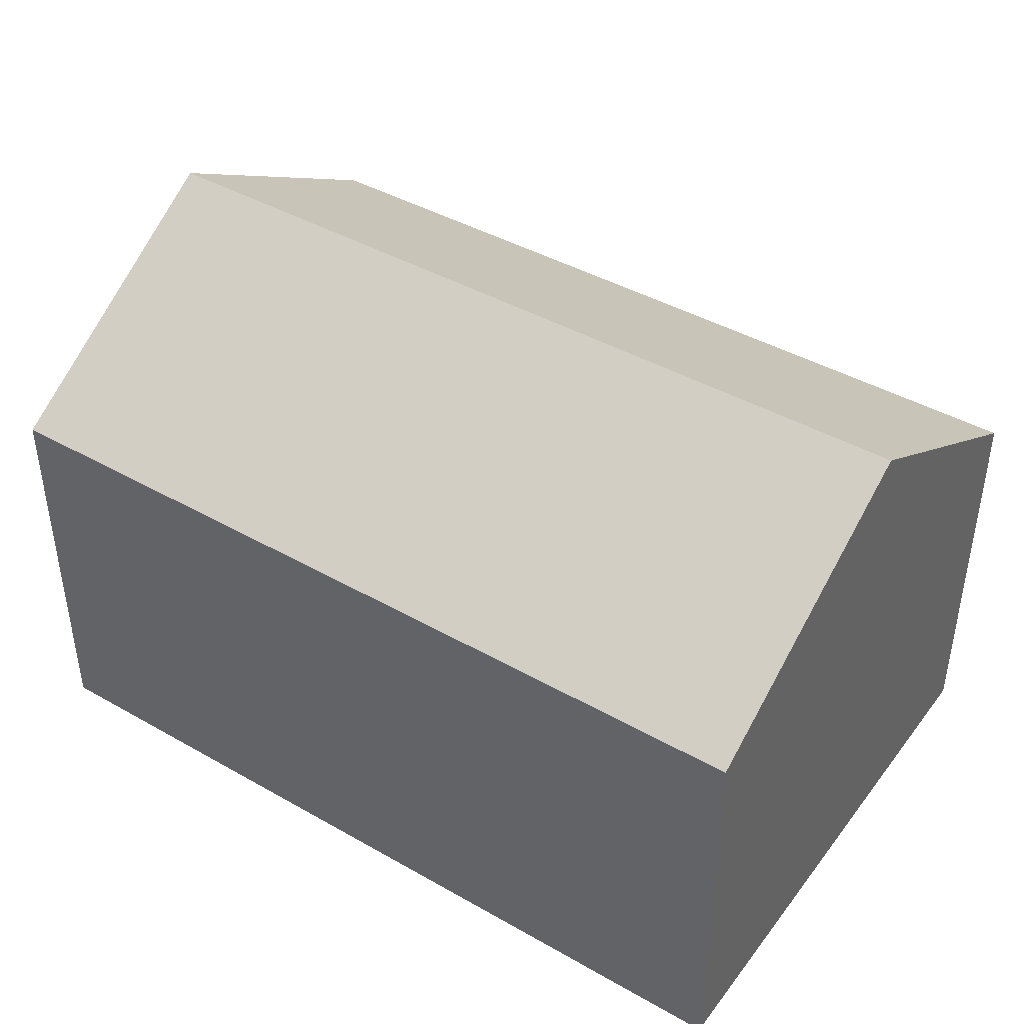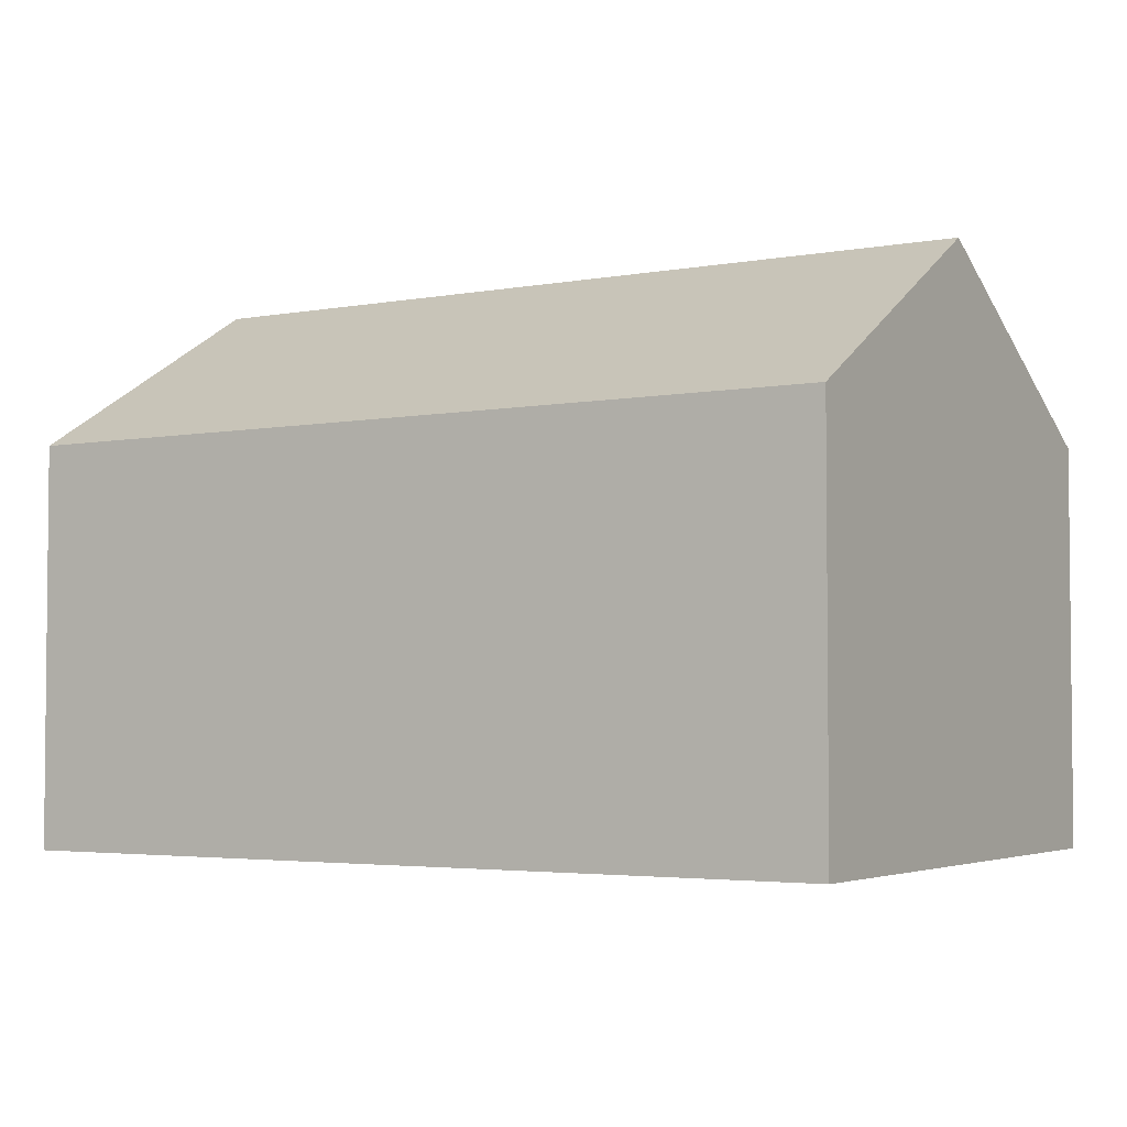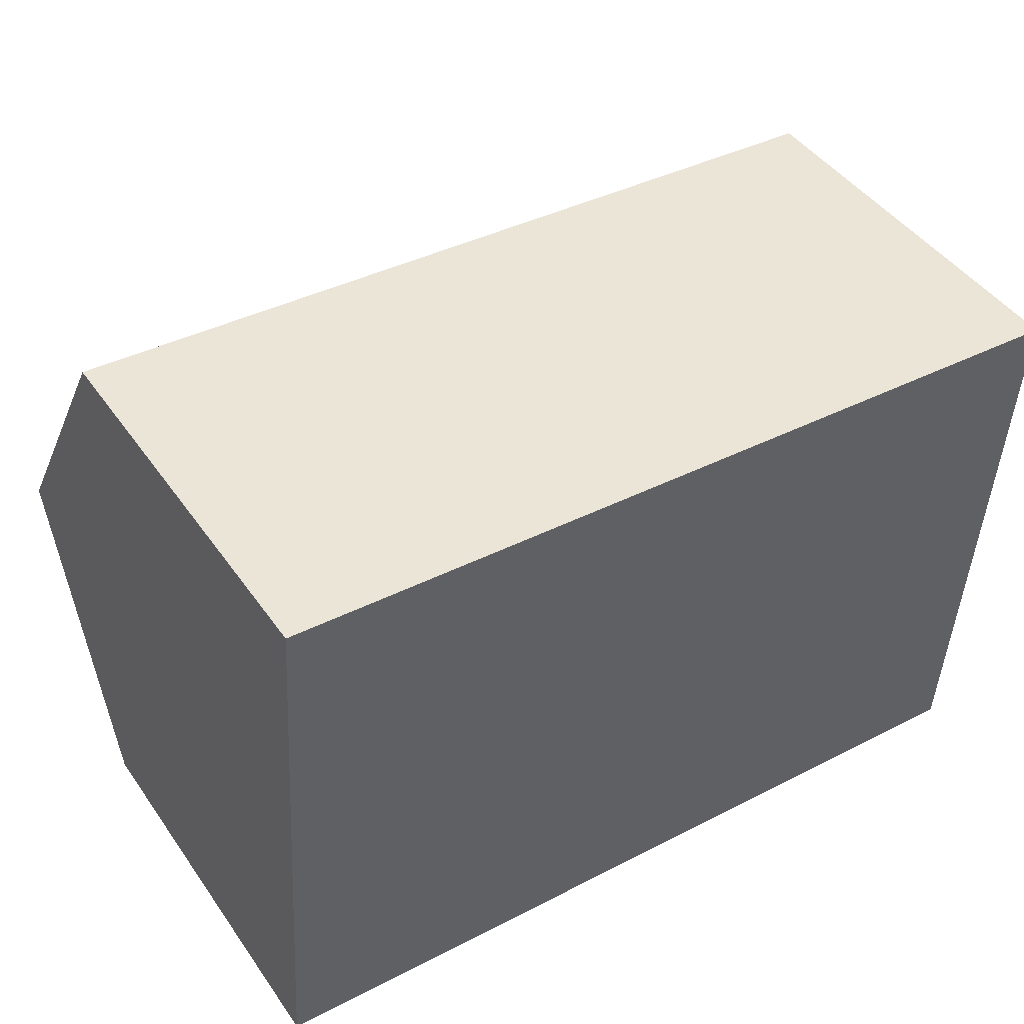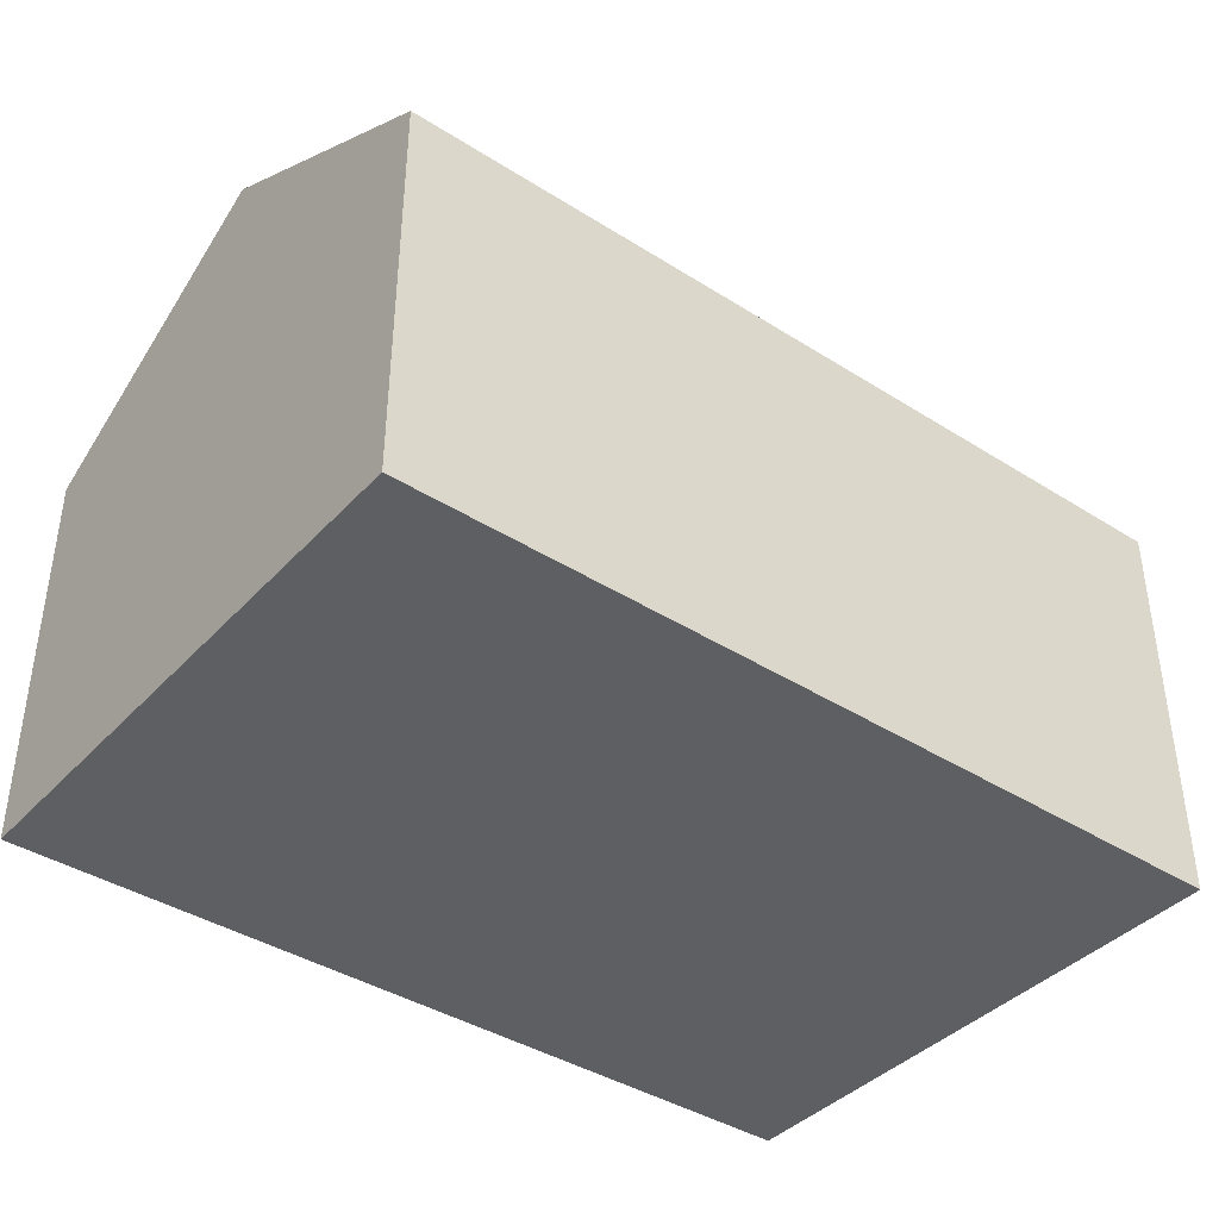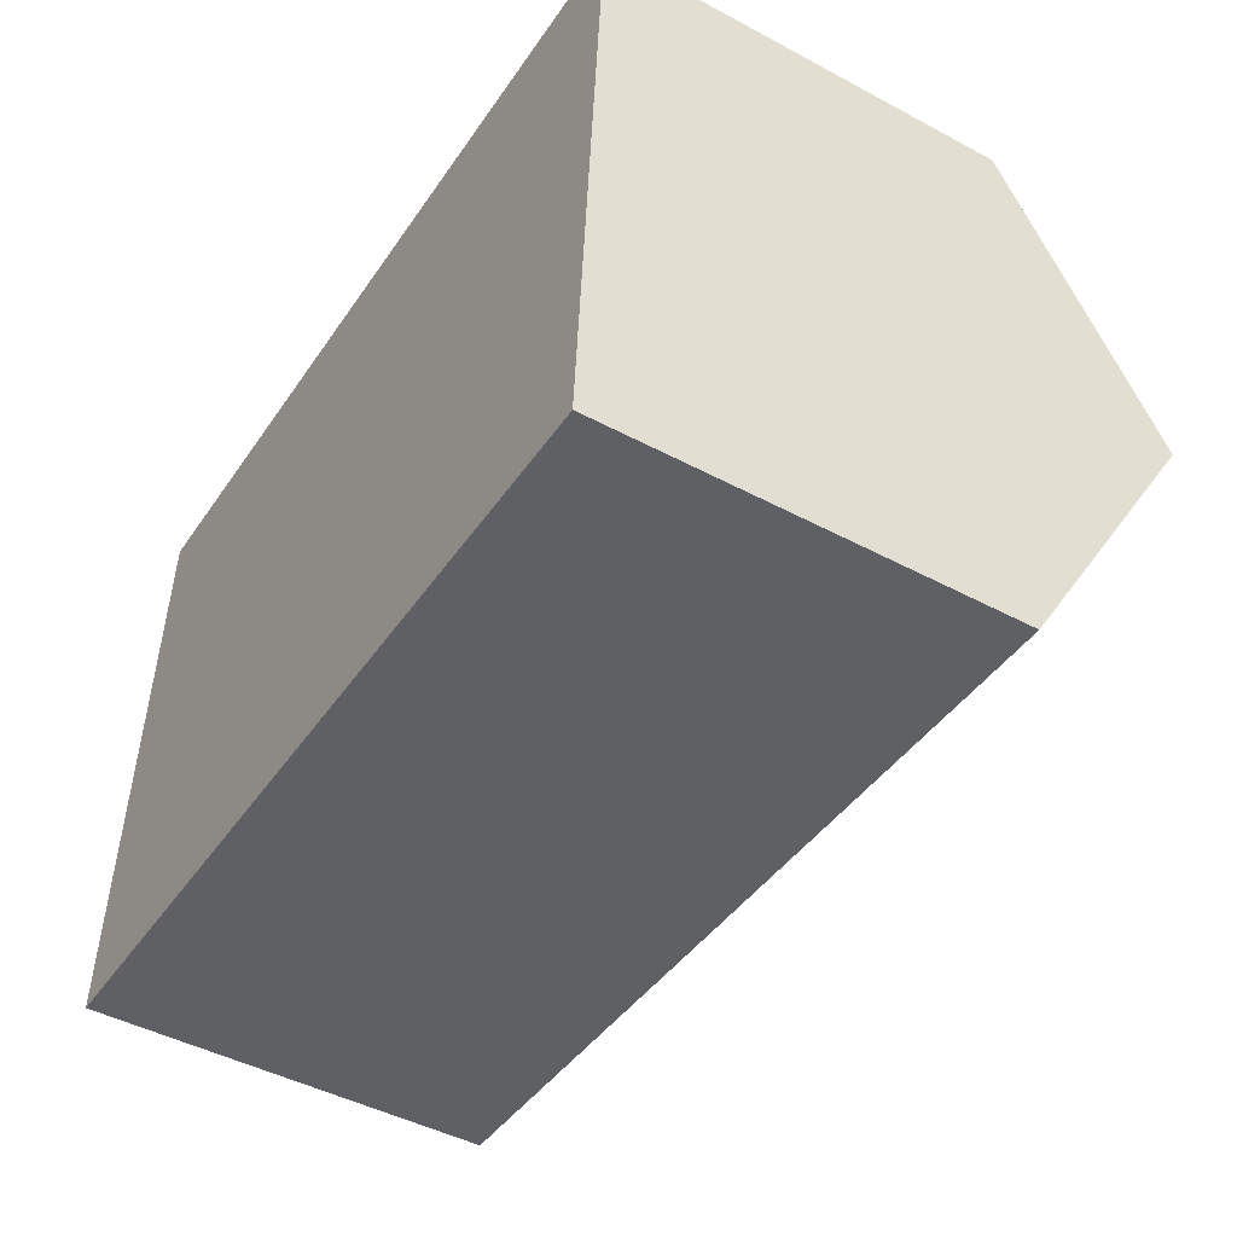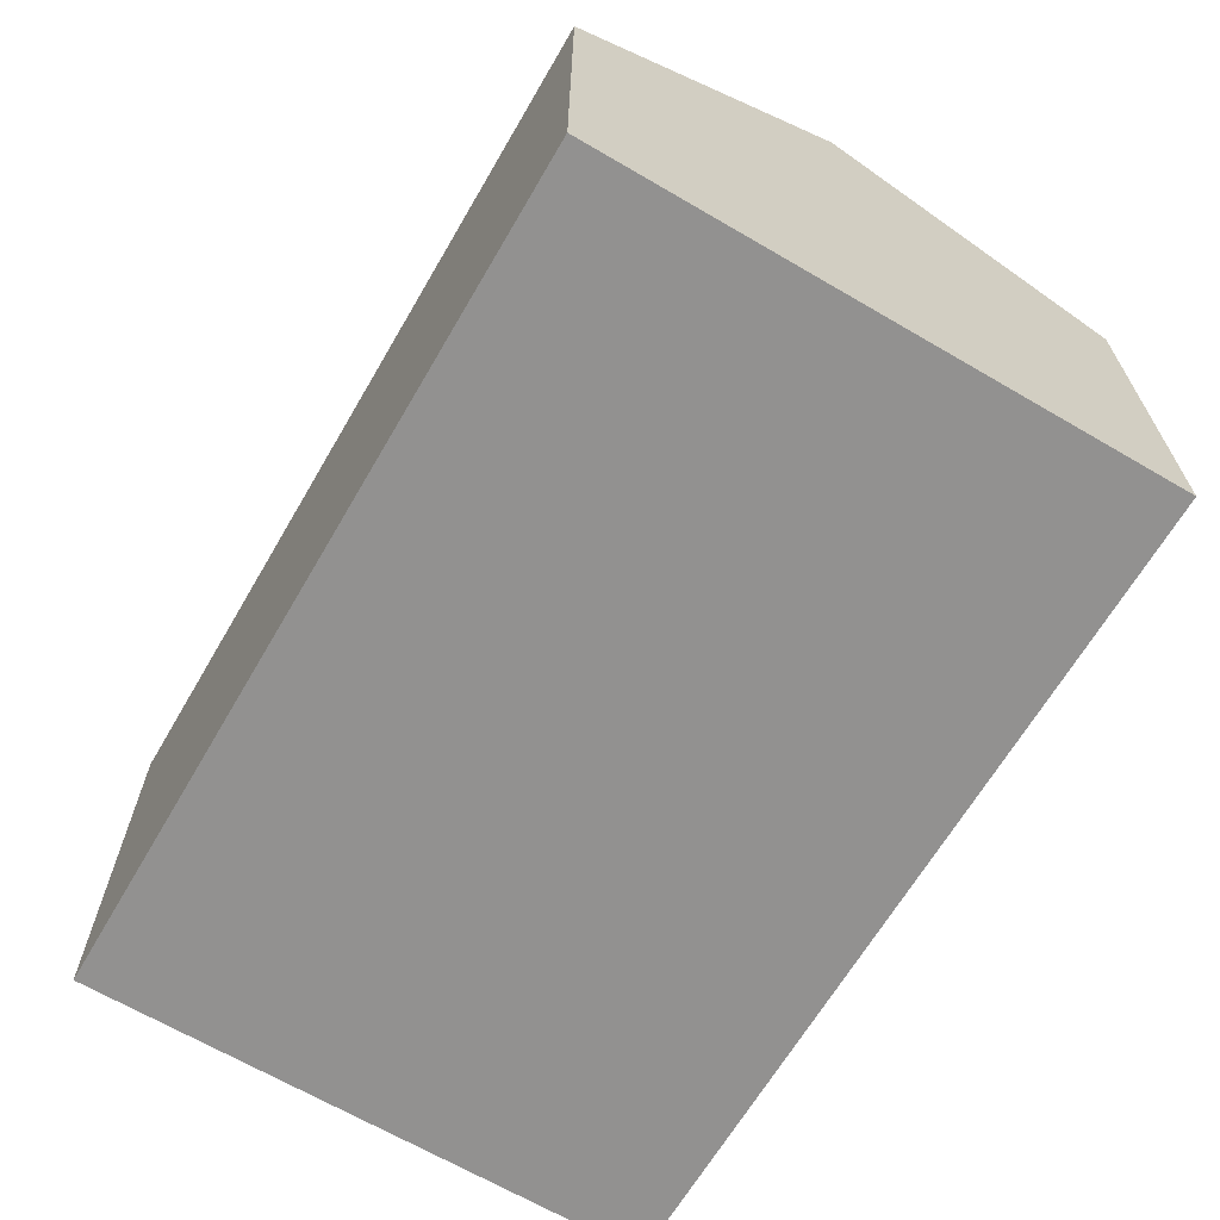
<metadata>
{"format":"obj","ext":"obj","renderer":"f3d","projection":"perspective","resolution":1024,"background":"white","views":[{"elev":42.4,"azim":-142.4,"up":"+Y"},{"elev":-3.5,"azim":35.5,"up":"+Y"},{"elev":45.0,"azim":-32.8,"up":"+Z"},{"elev":-40.2,"azim":-34.5,"up":"+Y"},{"elev":-46.3,"azim":58.6,"up":"+Z"},{"elev":-66.1,"azim":-116.9,"up":"+Y"}]}
</metadata>
<code>
v  0.166 5.433 2.72
v  3.277 3.838 -0.193
v  0 3.837 2.349e-16
v  8.291 5.433 2.241
v  8.11 3.837 -0.478
v  3.277 3.835 5.27
v  0.333 3.83 5.453
v  8.471 3.846 4.946
v  0.333 -3.339e-16 5.453
v  3.277 -3.227e-16 5.27
v  8.471 -3.029e-16 4.946
v  8.11 2.927e-17 -0.478
v  8.291 -1.372e-16 2.241
v  3.277 1.182e-17 -0.193
v  0 0 0
v  0.166 -1.666e-16 2.72
g defaultobject
f 1 2 3
f 2 1 4
f 2 4 5
f 6 1 7
f 1 6 4
f 4 6 8
f 9 6 7
f 6 9 8
f 8 9 10
f 8 10 11
f 11 4 8
f 4 11 5
f 5 11 12
f 12 11 13
f 12 2 5
f 2 12 14
f 2 14 3
f 3 14 15
f 3 7 1
f 7 3 9
f 9 3 16
f 16 3 15
f 10 13 11
f 13 10 12
f 12 10 9
f 12 9 16
f 12 16 14
f 14 16 15

</code>
